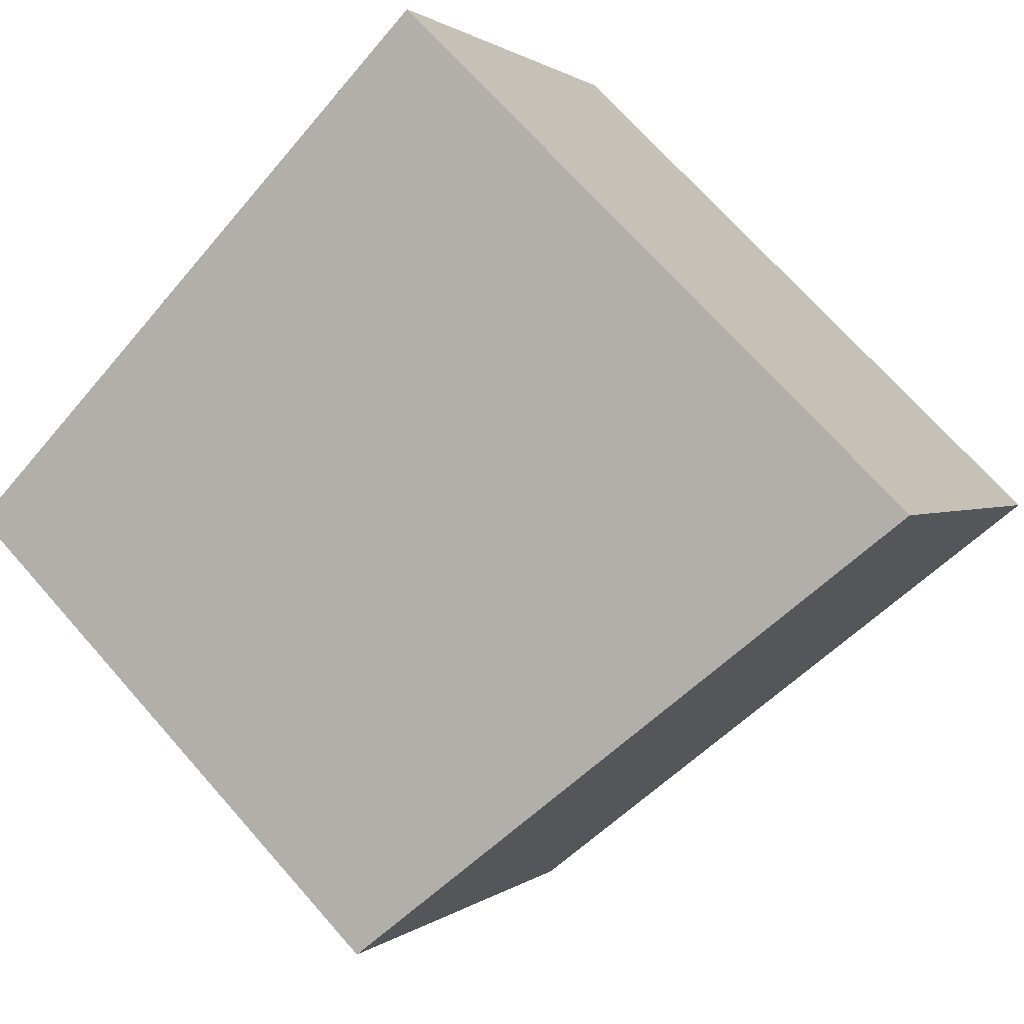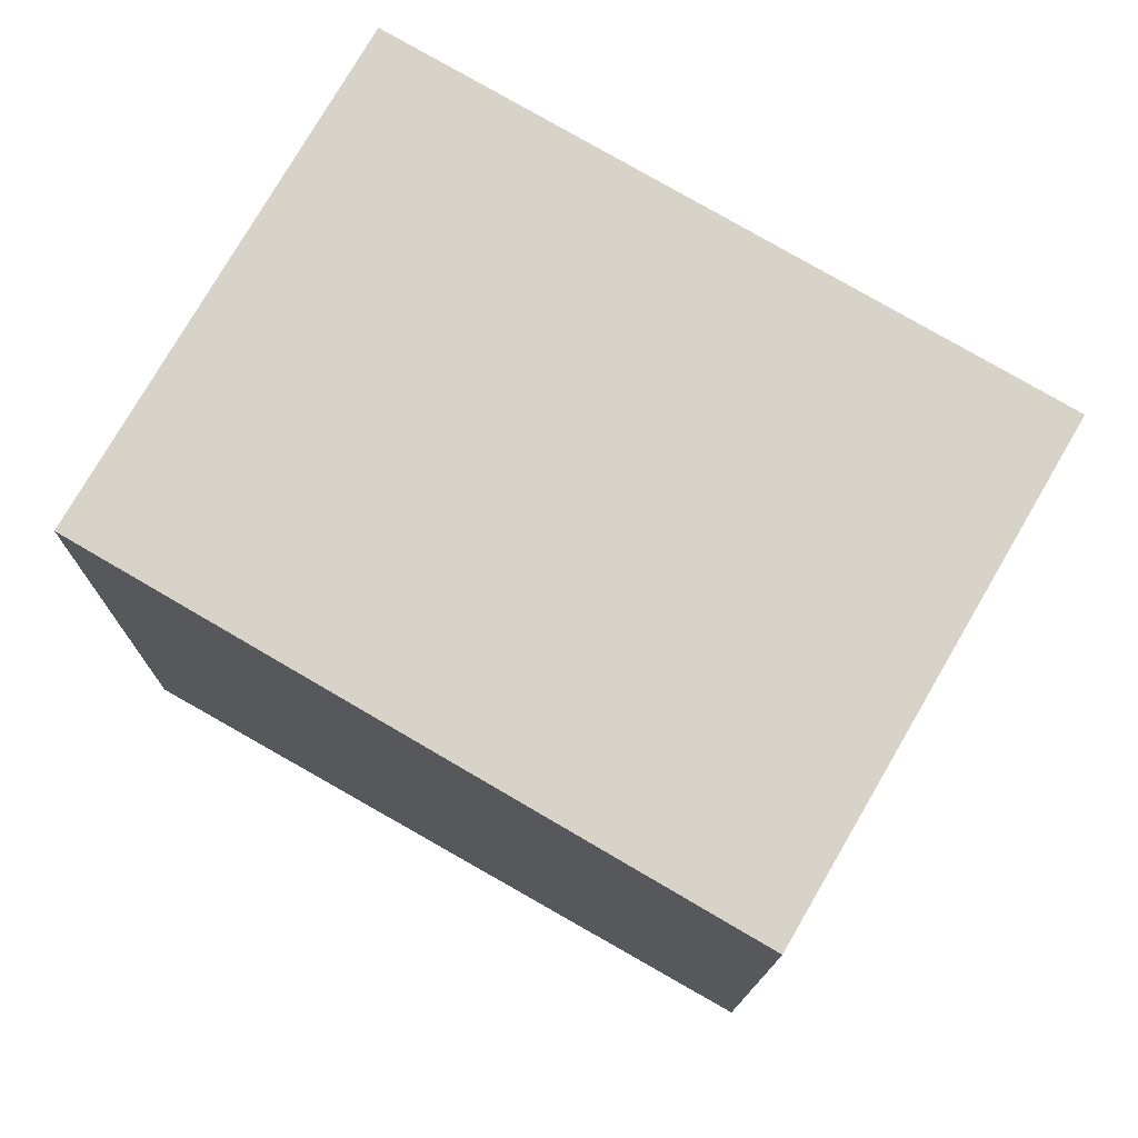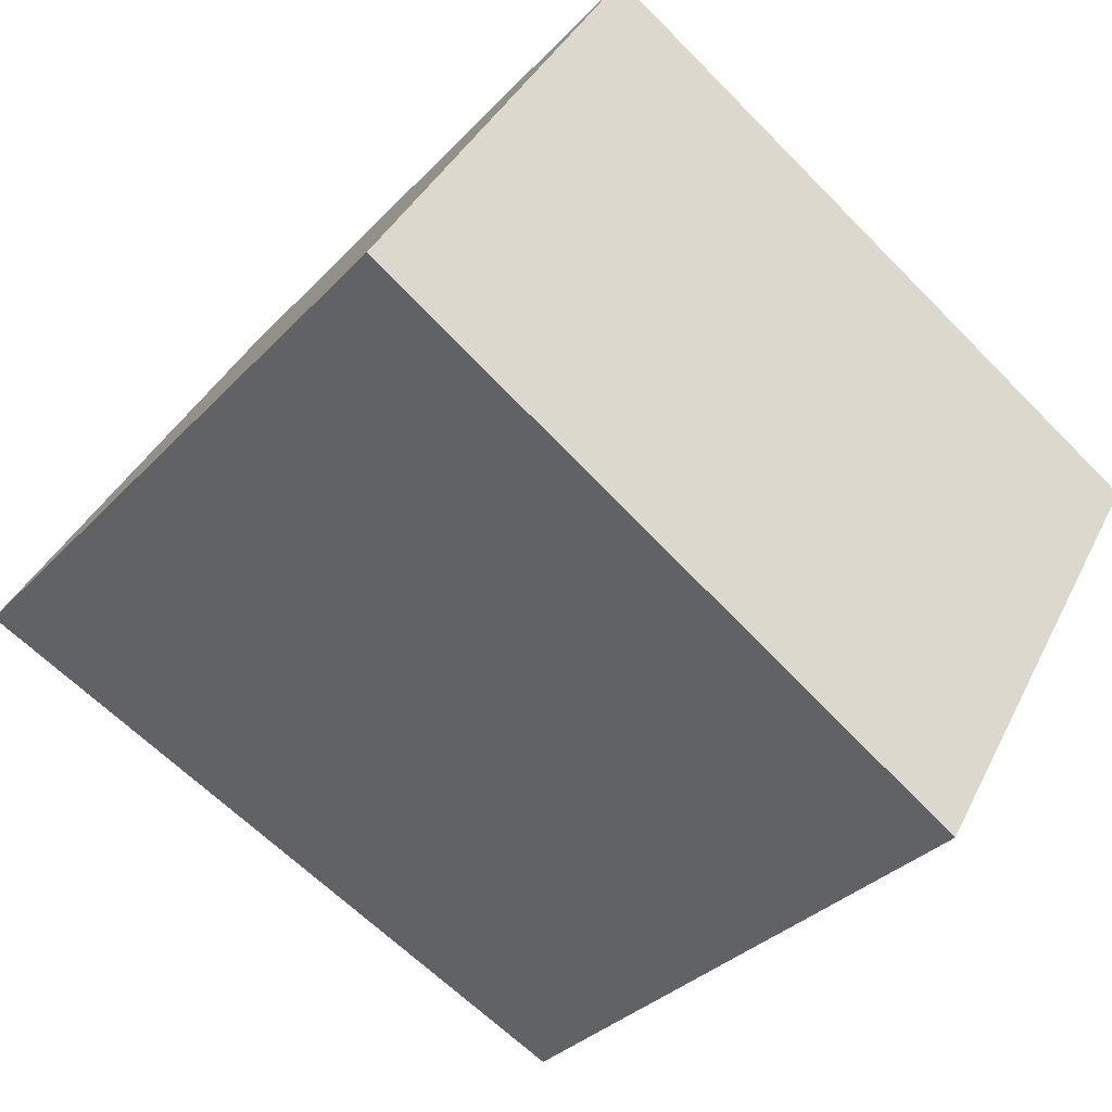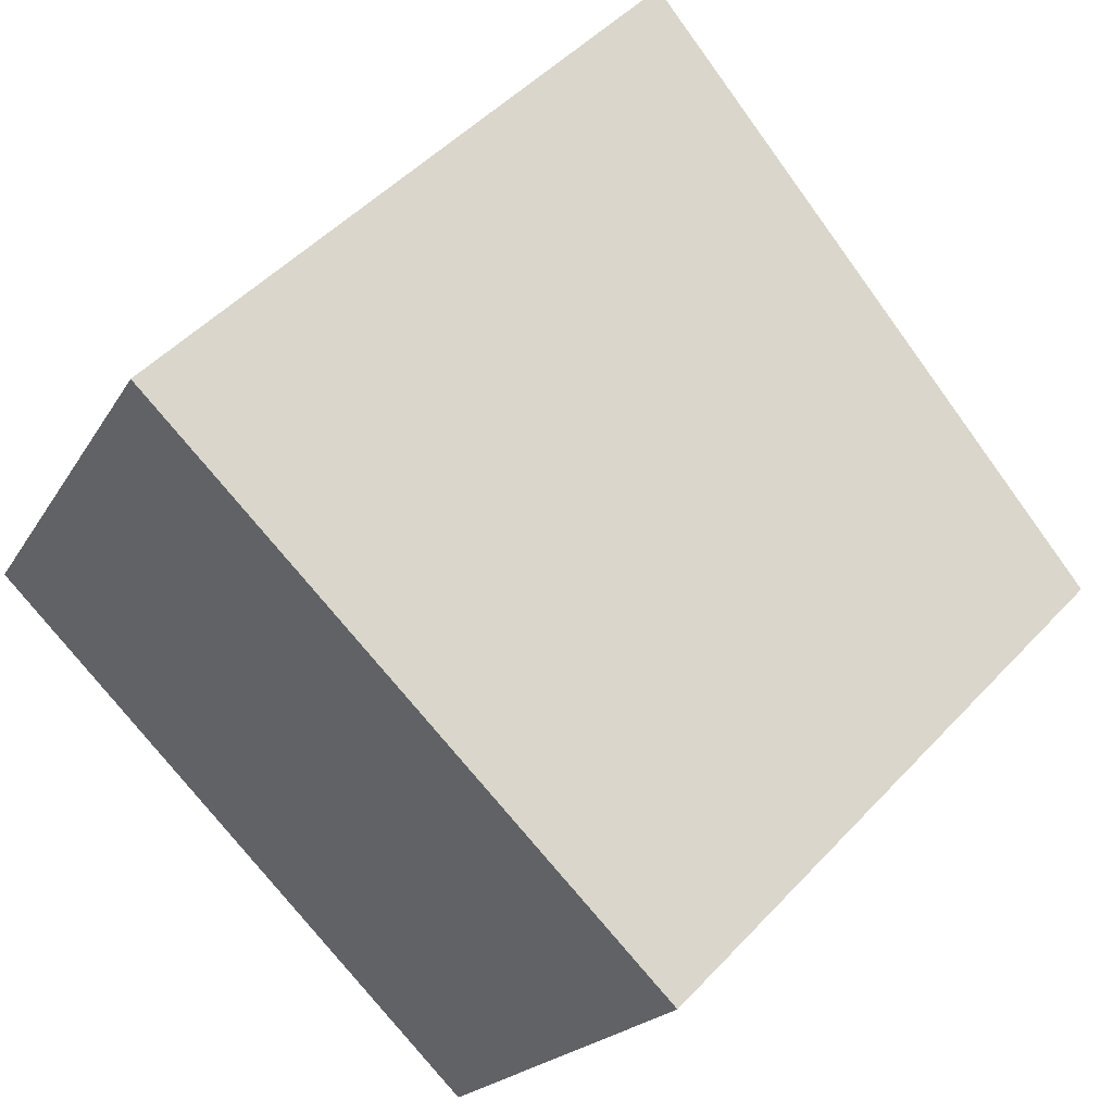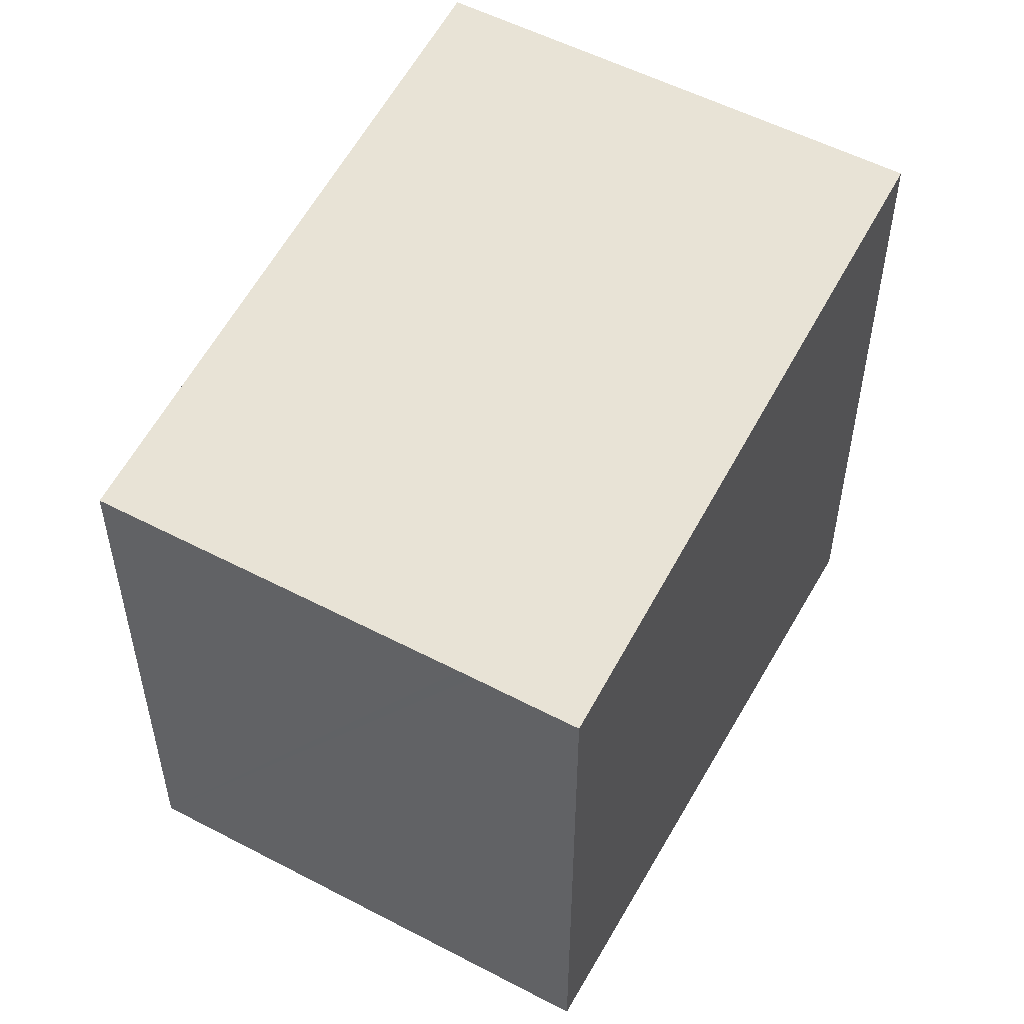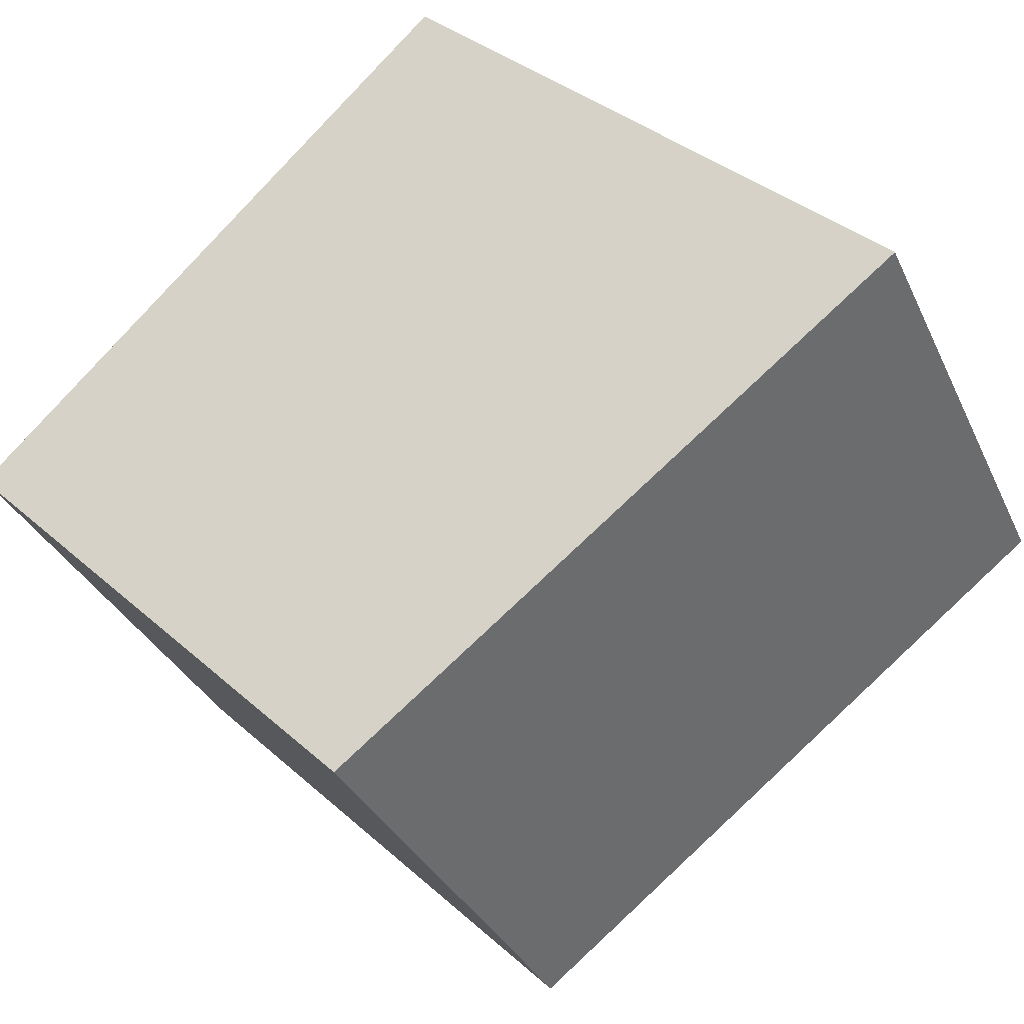
<metadata>
{"format":"obj","ext":"obj","renderer":"f3d","projection":"perspective","resolution":1024,"background":"white","views":[{"elev":70.3,"azim":138.6,"up":"+Z"},{"elev":-13.5,"azim":-0.6,"up":"+Z"},{"elev":-32.8,"azim":-35.3,"up":"+Z"},{"elev":49.3,"azim":40.8,"up":"+Z"},{"elev":53.9,"azim":149.3,"up":"+Y"},{"elev":35.3,"azim":139.5,"up":"+Z"}]}
</metadata>
<code>
v  6.928 9.542 4.727
v  0 9.989 6.116e-16
v  3.789 9.991 6.552
v  11.42 8.899 2.114
v  12.48 8.747 1.497
v  9.578 8.748 -3.498
v  9.47 8.748 -3.683
v  8.952 8.747 -4.582
v  8.672 8.747 -5.064
v  12.48 -9.166e-17 1.497
v  8.672 3.101e-16 -5.064
v  8.952 2.806e-16 -4.582
v  9.578 2.142e-16 -3.498
v  9.47 2.255e-16 -3.683
v  0 0 0
v  3.789 -4.012e-16 6.552
v  6.928 -2.894e-16 4.727
v  11.42 -1.294e-16 2.114
g defaultobject
f 1 2 3
f 2 1 4
f 2 4 5
f 2 5 6
f 2 6 7
f 2 7 8
f 2 8 9
f 10 6 5
f 6 10 7
f 7 10 8
f 8 10 9
f 9 10 11
f 11 10 12
f 12 10 13
f 12 13 14
f 9 15 2
f 15 9 11
f 2 16 3
f 16 2 15
f 16 1 3
f 1 16 4
f 4 16 5
f 5 16 17
f 5 17 10
f 10 17 18
f 12 15 11
f 15 12 16
f 16 12 14
f 16 14 13
f 16 13 17
f 17 13 10
f 17 10 18

</code>
